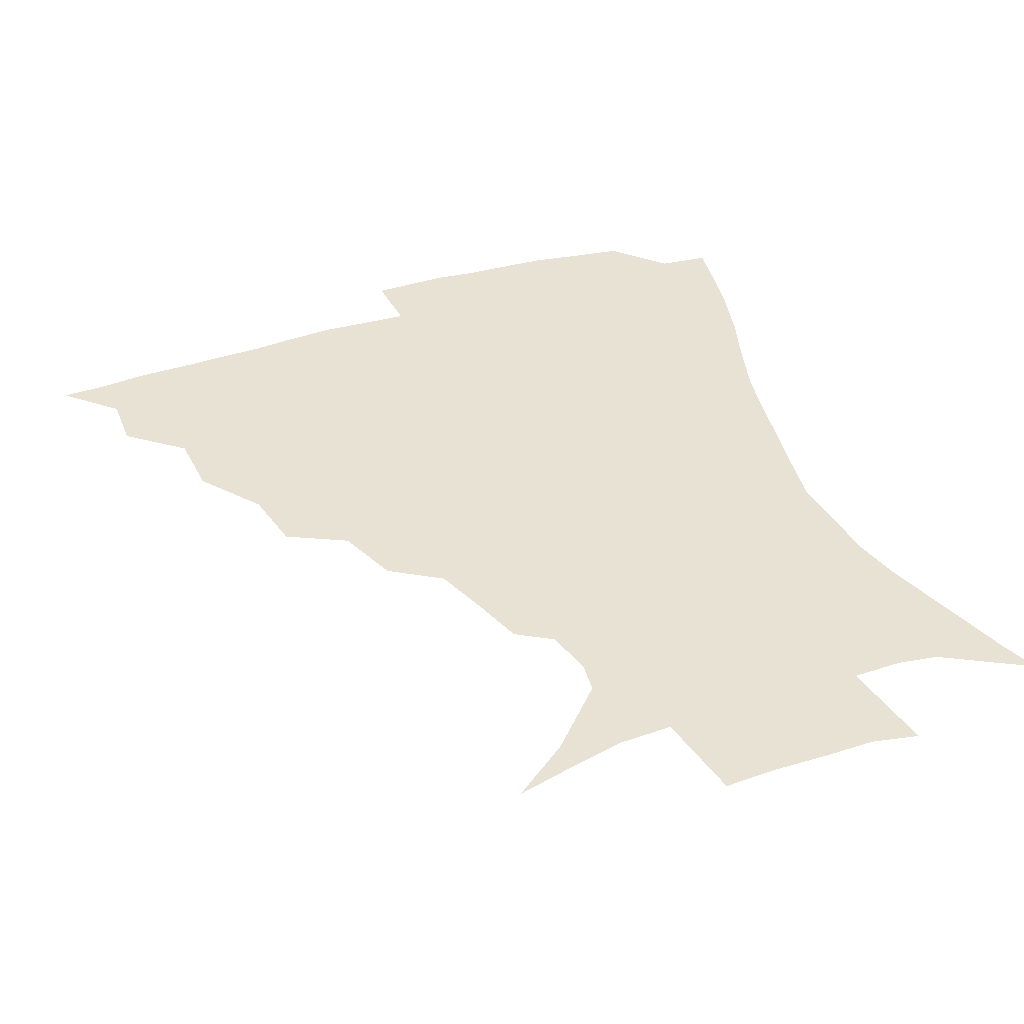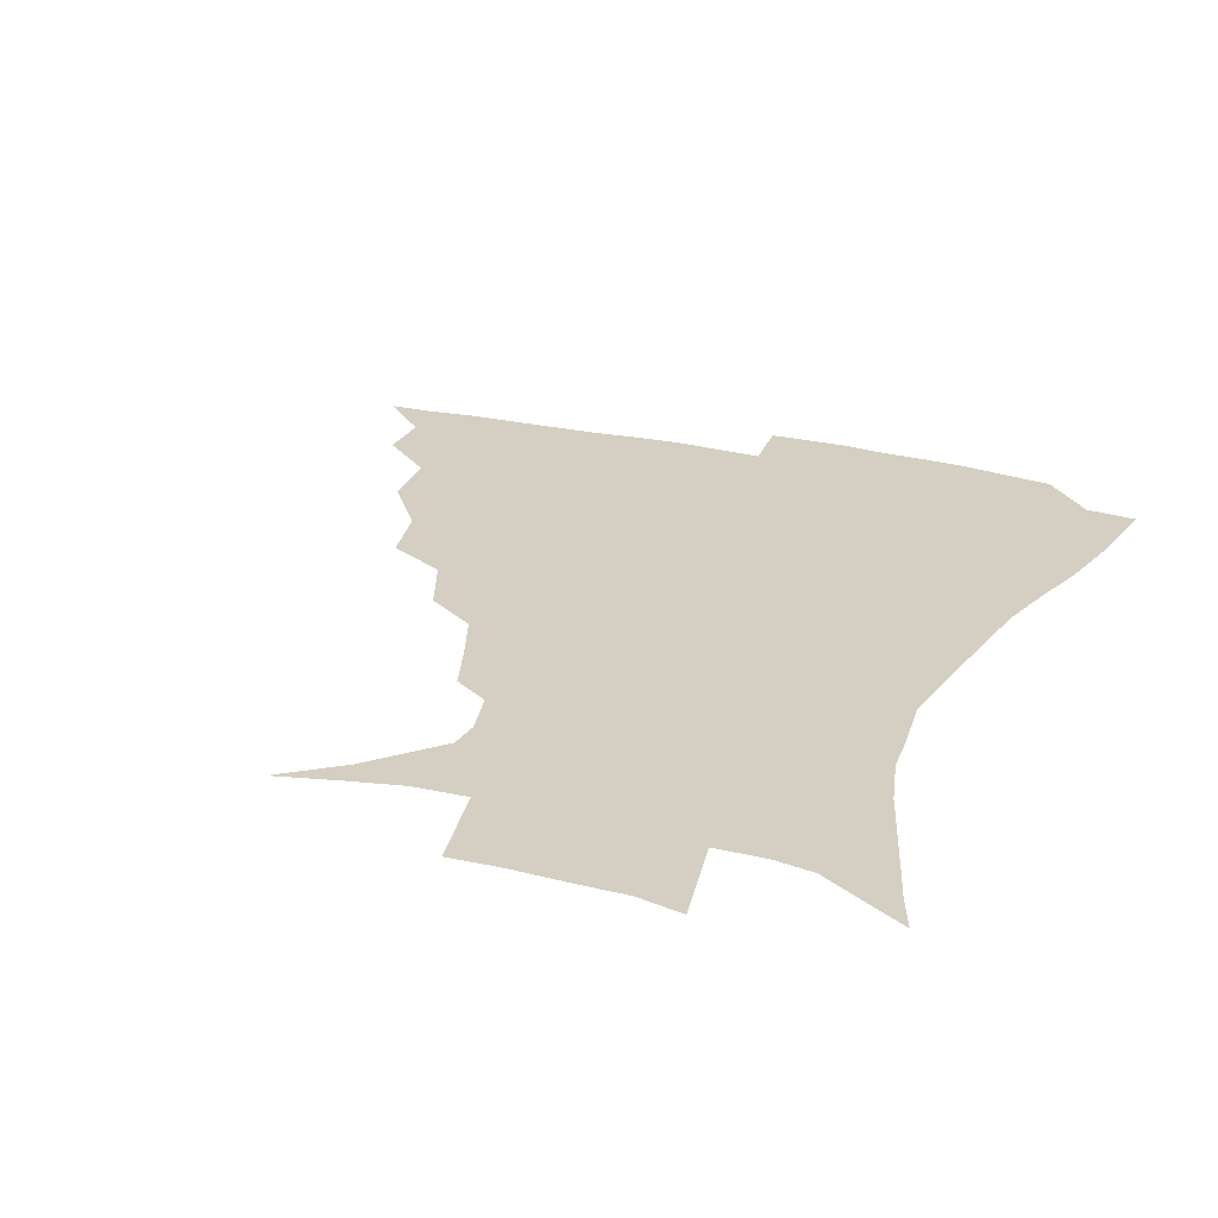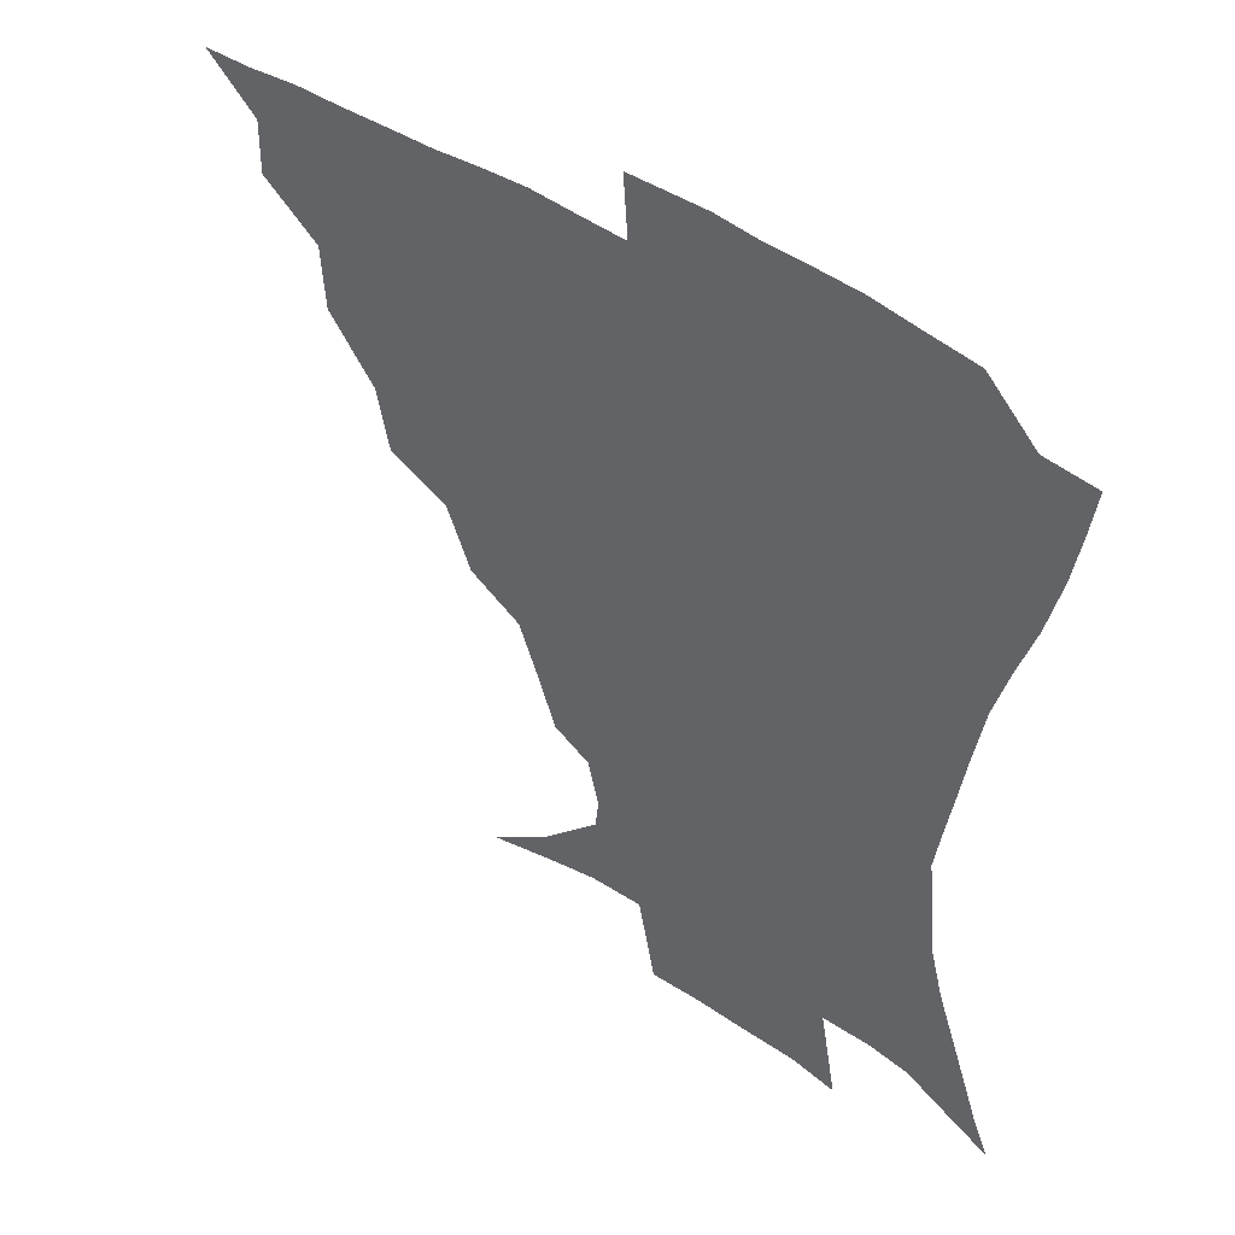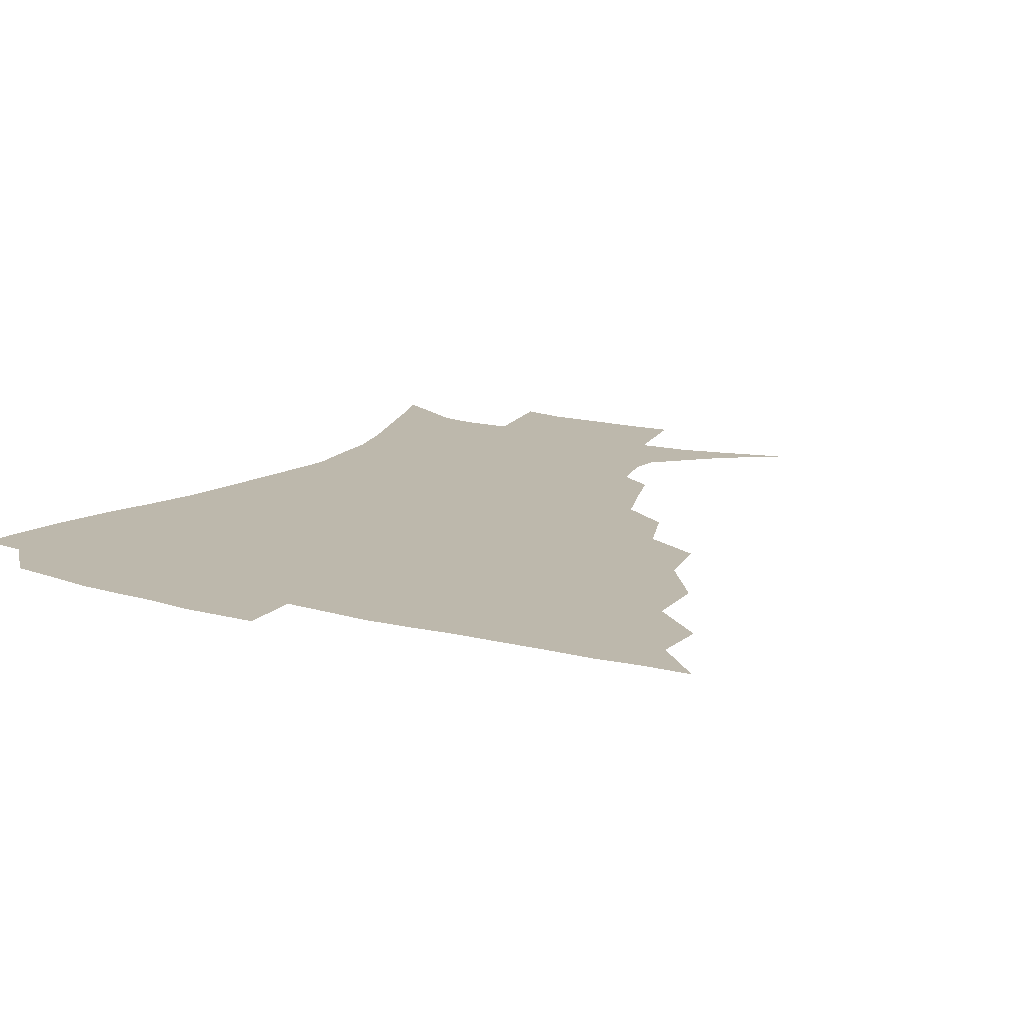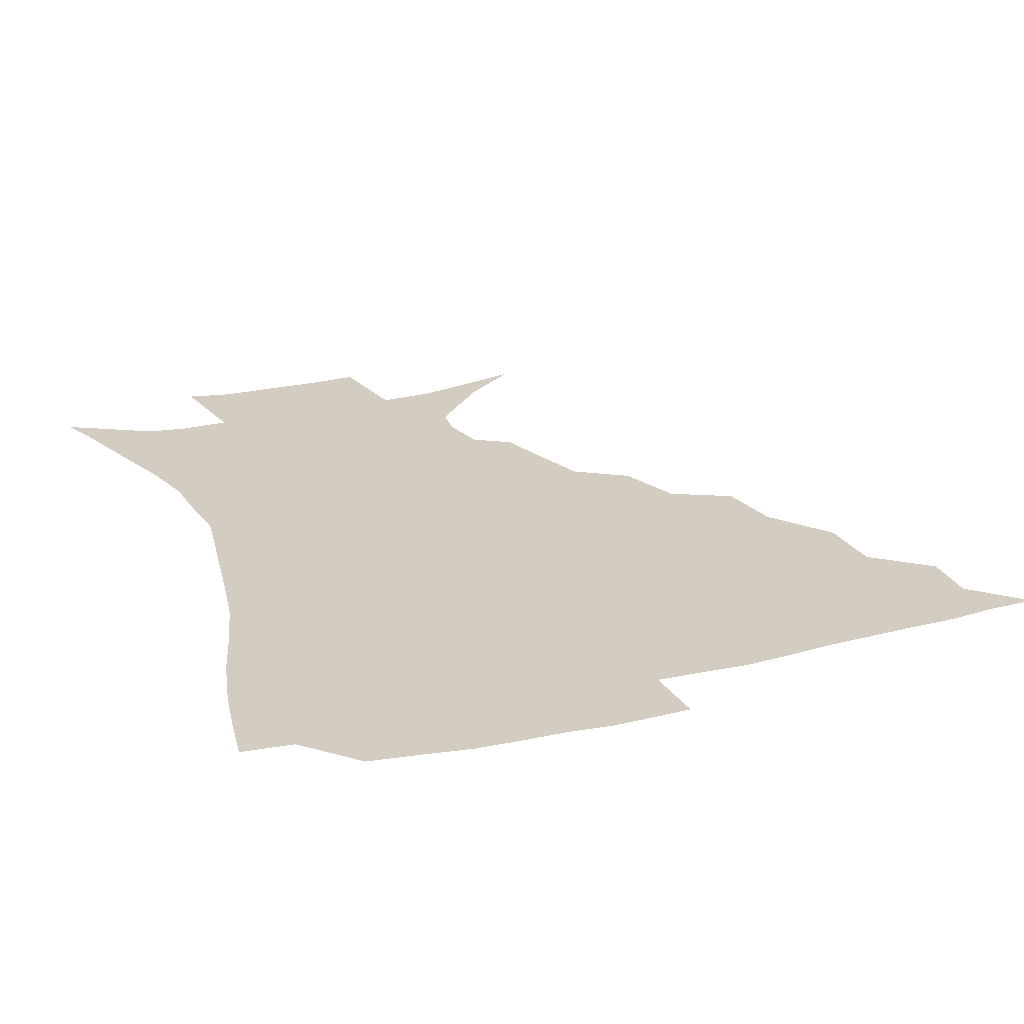
<metadata>
{"format":"obj","ext":"obj","renderer":"f3d","projection":"perspective","resolution":1024,"background":"white","views":[{"elev":39.8,"azim":-21.3,"up":"+Z"},{"elev":25.8,"azim":21.7,"up":"+Z"},{"elev":46.3,"azim":37.6,"up":"+Y"},{"elev":14.8,"azim":-149.3,"up":"+Z"},{"elev":24.8,"azim":158.6,"up":"+Z"}]}
</metadata>
<code>
v 435.6 389.6 0
v 451.6 356 0
v 451.9 373.9 0
v 451.3 390 0
v 471.1 319.5 0
v 469.9 340.8 0
v 469 358.8 0
v 467.7 374.8 0
v 466.9 391.6 0
v 490.6 278.2 0
v 486.5 299.1 0
v 488.1 327.7 0
v 486.4 344.9 0
v 484.6 360.4 0
v 483.2 376.1 0
v 482.5 391.7 0
v 518.2 247.6 0
v 510.2 268.2 0
v 506 291.7 0
v 505.6 316.1 0
v 503.2 331.2 0
v 501.5 346.6 0
v 500.2 361.6 0
v 499.2 376.5 0
v 497.9 392.3 0
v 547.5 201.5 0
v 542.2 217.4 0
v 535.2 236.6 0
v 528.1 260.3 0
v 523.5 282.1 0
v 520.8 300.3 0
v 519.7 319.4 0
v 517.9 333.6 0
v 516.3 347.9 0
v 515 362.5 0
v 514.1 377.3 0
v 513.2 392.7 0
v 522.9 132.8 0
v 542.1 147.1 0
v 562.1 168 0
v 563.2 178.3 0
v 559.5 194.1 0
v 554.2 211.7 0
v 549 231 0
v 543.8 246.9 0
v 539.4 271.3 0
v 536.5 287.6 0
v 534.6 304.5 0
v 533.5 320.8 0
v 532.4 335 0
v 530.7 348.8 0
v 529.9 363.1 0
v 529.2 378 0
v 528.3 394 0
v 543.8 138 0
v 561.8 156 0
v 570.1 170.8 0
v 569.6 186.9 0
v 566.3 206.8 0
v 562.2 223.2 0
v 557.9 236.6 0
v 554.5 258 0
v 551.3 274.9 0
v 549.5 292.2 0
v 548.6 308.4 0
v 547.7 322.8 0
v 547 336 0
v 546.4 349.7 0
v 544.7 363.7 0
v 544.6 378 0
v 543.3 394.8 0
v 561 141.8 0
v 575.9 161.7 0
v 578.6 177.1 0
v 577 195.3 0
v 575 213.8 0
v 571.3 228.9 0
v 568.2 244.9 0
v 566 264.4 0
v 563.9 280.4 0
v 562.8 295.2 0
v 561.9 309.3 0
v 560.9 322.5 0
v 562.2 338.3 0
v 561.1 350.5 0
v 561 363.6 0
v 559.4 378.4 0
v 558.6 394 0
v 578.6 142.5 0
v 587.1 166.2 0
v 587.5 184.4 0
v 585.2 198.9 0
v 584.7 217.2 0
v 580.6 234.1 0
v 579.5 248.7 0
v 577.3 269.2 0
v 576.2 281.4 0
v 575.5 296.7 0
v 575.9 312.1 0
v 575.1 324.5 0
v 575.2 337.7 0
v 574.9 350.6 0
v 574.7 363.9 0
v 574.2 377.5 0
v 573.4 393.3 0
v 572 413.4 0
v 584.3 112.4 0
v 593.2 147.8 0
v 597.1 166.9 0
v 596.4 185.4 0
v 596.3 190.3 0
v 592.9 220.3 0
v 591.3 233 0
v 589.8 254.4 0
v 589 269.6 0
v 588.7 284.7 0
v 588.5 298.5 0
v 588.9 313 0
v 589.2 326.2 0
v 589 337.9 0
v 589.3 351 0
v 588.8 364.2 0
v 588 378.5 0
v 586.8 394.9 0
v 584.5 413.6 0
v 601.3 113.2 0
v 605.6 147.3 0
v 607.5 169.4 0
v 606.4 186 0
v 605.3 206.1 0
v 602.7 223.4 0
v 602.6 237.3 0
v 600.7 254.6 0
v 600.7 270.4 0
v 600.9 284.2 0
v 601.1 297.2 0
v 601.6 312.2 0
v 602.1 325.2 0
v 602.9 338.5 0
v 603 351.1 0
v 603 364.1 0
v 602.1 378.7 0
v 600.8 394.5 0
v 597.6 413.7 0
v 618.9 112.9 0
v 618.1 147 0
v 617.4 170.5 0
v 616.7 189.7 0
v 614.8 207 0
v 613.3 222 0
v 612.2 240.2 0
v 612.3 253.9 0
v 612 270.1 0
v 612.7 284.3 0
v 613.6 298.7 0
v 614.5 312.3 0
v 615.6 326.1 0
v 616.3 338.5 0
v 616.9 351 0
v 617.1 364.2 0
v 616.6 378.2 0
v 615.7 392.8 0
v 611.9 412.2 0
v 636 113 0
v 631.9 142.6 0
v 628 169.1 0
v 626.7 189.1 0
v 624.1 207.2 0
v 623.3 224.8 0
v 623.1 237.5 0
v 622.8 254.5 0
v 623.2 269.1 0
v 624.3 284.3 0
v 625.7 297.3 0
v 627 311.8 0
v 628.2 325.4 0
v 629.4 337.5 0
v 631.3 351 0
v 632 363.7 0
v 631.3 377.5 0
v 630.3 392.2 0
v 626.1 411.8 0
v 651.1 109.8 0
v 645.5 141.7 0
v 639.5 166.8 0
v 635.9 190.4 0
v 634.5 205.7 0
v 633.6 220.9 0
v 633.2 235.8 0
v 633.3 251.2 0
v 634.3 265.4 0
v 635.6 280.7 0
v 637.1 295.7 0
v 638.8 312.3 0
v 640.8 324 0
v 642.3 335.9 0
v 644.7 351 0
v 645.7 363.3 0
v 646 376.4 0
v 645.8 389.9 0
v 640.6 411.1 0
v 661.8 142 0
v 652.5 163.7 0
v 647.1 184.8 0
v 644.5 202.4 0
v 642.9 219.2 0
v 643 233.2 0
v 643.5 247.6 0
v 644.9 260.5 0
v 645.9 278.2 0
v 647.9 294.7 0
v 650.3 308.4 0
v 652.9 322.8 0
v 655.3 335.8 0
v 657.4 349.6 0
v 659.1 362.7 0
v 659.9 375.9 0
v 659.6 389.9 0
v 656.3 408.6 0
v 675.1 139.9 0
v 666.4 158.2 0
v 658.9 179.3 0
v 656.4 194.4 0
v 653.1 213.1 0
v 652.6 227.9 0
v 653.1 242.6 0
v 654.4 256.9 0
v 655.9 273.3 0
v 658.1 289.7 0
v 661.2 303.4 0
v 664.1 320.6 0
v 667.5 333.1 0
v 670.3 348.2 0
v 672.5 361.5 0
v 674.1 375.1 0
v 673.8 390.2 0
v 672.4 406.3 0
v 690.3 131.2 0
v 681.3 149.6 0
v 672.9 170 0
v 668.7 186.4 0
v 664.3 204.5 0
v 663.1 218.7 0
v 663.7 231.9 0
v 663.8 248.7 0
v 665.2 266.1 0
v 668.1 280.8 0
v 671.2 296.8 0
v 674.6 314.6 0
v 679.4 327.7 0
v 682.7 345.2 0
v 686.3 359.2 0
v 688.4 374.1 0
v 688.5 389.6 0
v 703.3 124 0
v 698.2 136.5 0
v 694.6 147.3 0
v 689.1 163.1 0
v 682.3 183.1 0
v 677.8 200.6 0
v 676.9 213.4 0
v 674.6 233.9 0
v 676.6 247.9 0
v 679.1 263.5 0
v 681.8 281.6 0
v 685.1 301.4 0
v 690.2 319.8 0
v 695.6 336.9 0
v 700.2 356.3 0
v 702.9 372.7 0
v 705.1 387.9 0
v 721 391 0
f 3 4 1
f 6 7 2
f 2 7 3
f 7 8 3
f 3 8 4
f 8 9 4
f 11 12 5
f 5 12 6
f 12 13 6
f 6 13 7
f 13 14 7
f 7 14 8
f 14 15 8
f 8 15 9
f 15 16 9
f 18 19 10
f 10 19 11
f 19 20 11
f 11 20 12
f 20 21 12
f 12 21 13
f 21 22 13
f 13 22 14
f 22 23 14
f 14 23 15
f 23 24 15
f 15 24 16
f 24 25 16
f 28 29 17
f 17 29 18
f 29 30 18
f 18 30 19
f 30 31 19
f 19 31 20
f 31 32 20
f 20 32 21
f 32 33 21
f 21 33 22
f 33 34 22
f 22 34 23
f 34 35 23
f 23 35 24
f 35 36 24
f 24 36 25
f 36 37 25
f 42 43 26
f 26 43 27
f 43 44 27
f 27 44 28
f 44 45 28
f 28 45 29
f 45 46 29
f 29 46 30
f 46 47 30
f 30 47 31
f 47 48 31
f 31 48 32
f 48 49 32
f 32 49 33
f 49 50 33
f 33 50 34
f 50 51 34
f 34 51 35
f 51 52 35
f 35 52 36
f 52 53 36
f 36 53 37
f 53 54 37
f 38 55 39
f 55 56 39
f 39 56 40
f 56 57 40
f 40 57 41
f 57 58 41
f 41 58 42
f 58 59 42
f 42 59 43
f 59 60 43
f 43 60 44
f 60 61 44
f 44 61 45
f 61 62 45
f 45 62 46
f 62 63 46
f 46 63 47
f 63 64 47
f 47 64 48
f 64 65 48
f 48 65 49
f 65 66 49
f 49 66 50
f 66 67 50
f 50 67 51
f 67 68 51
f 51 68 52
f 68 69 52
f 52 69 53
f 69 70 53
f 53 70 54
f 70 71 54
f 55 72 56
f 72 73 56
f 56 73 57
f 73 74 57
f 57 74 58
f 74 75 58
f 58 75 59
f 75 76 59
f 59 76 60
f 76 77 60
f 60 77 61
f 77 78 61
f 61 78 62
f 78 79 62
f 62 79 63
f 79 80 63
f 63 80 64
f 80 81 64
f 64 81 65
f 81 82 65
f 65 82 66
f 82 83 66
f 66 83 67
f 83 84 67
f 67 84 68
f 84 85 68
f 68 85 69
f 85 86 69
f 69 86 70
f 86 87 70
f 70 87 71
f 87 88 71
f 72 89 73
f 89 90 73
f 73 90 74
f 90 91 74
f 74 91 75
f 91 92 75
f 75 92 76
f 92 93 76
f 76 93 77
f 93 94 77
f 77 94 78
f 94 95 78
f 78 95 79
f 95 96 79
f 79 96 80
f 96 97 80
f 80 97 81
f 97 98 81
f 81 98 82
f 98 99 82
f 82 99 83
f 99 100 83
f 83 100 84
f 100 101 84
f 84 101 85
f 101 102 85
f 85 102 86
f 102 103 86
f 86 103 87
f 103 104 87
f 87 104 88
f 104 105 88
f 107 108 89
f 89 108 90
f 108 109 90
f 90 109 91
f 109 110 91
f 91 110 92
f 110 111 92
f 92 111 93
f 111 112 93
f 93 112 94
f 112 113 94
f 94 113 95
f 113 114 95
f 95 114 96
f 114 115 96
f 96 115 97
f 115 116 97
f 97 116 98
f 116 117 98
f 98 117 99
f 117 118 99
f 99 118 100
f 118 119 100
f 100 119 101
f 119 120 101
f 101 120 102
f 120 121 102
f 102 121 103
f 121 122 103
f 103 122 104
f 122 123 104
f 104 123 105
f 123 124 105
f 105 124 106
f 124 125 106
f 107 126 108
f 126 127 108
f 108 127 109
f 127 128 109
f 109 128 110
f 128 129 110
f 110 129 111
f 129 130 111
f 111 130 112
f 130 131 112
f 112 131 113
f 131 132 113
f 113 132 114
f 132 133 114
f 114 133 115
f 133 134 115
f 115 134 116
f 134 135 116
f 116 135 117
f 135 136 117
f 117 136 118
f 136 137 118
f 118 137 119
f 137 138 119
f 119 138 120
f 138 139 120
f 120 139 121
f 139 140 121
f 121 140 122
f 140 141 122
f 122 141 123
f 141 142 123
f 123 142 124
f 142 143 124
f 124 143 125
f 143 144 125
f 126 145 127
f 145 146 127
f 127 146 128
f 146 147 128
f 128 147 129
f 147 148 129
f 129 148 130
f 148 149 130
f 130 149 131
f 149 150 131
f 131 150 132
f 150 151 132
f 132 151 133
f 151 152 133
f 133 152 134
f 152 153 134
f 134 153 135
f 153 154 135
f 135 154 136
f 154 155 136
f 136 155 137
f 155 156 137
f 137 156 138
f 156 157 138
f 138 157 139
f 157 158 139
f 139 158 140
f 158 159 140
f 140 159 141
f 159 160 141
f 141 160 142
f 160 161 142
f 142 161 143
f 161 162 143
f 143 162 144
f 162 163 144
f 145 164 146
f 164 165 146
f 146 165 147
f 165 166 147
f 147 166 148
f 166 167 148
f 148 167 149
f 167 168 149
f 149 168 150
f 168 169 150
f 150 169 151
f 169 170 151
f 151 170 152
f 170 171 152
f 152 171 153
f 171 172 153
f 153 172 154
f 172 173 154
f 154 173 155
f 173 174 155
f 155 174 156
f 174 175 156
f 156 175 157
f 175 176 157
f 157 176 158
f 176 177 158
f 158 177 159
f 177 178 159
f 159 178 160
f 178 179 160
f 160 179 161
f 179 180 161
f 161 180 162
f 180 181 162
f 162 181 163
f 181 182 163
f 164 183 165
f 183 184 165
f 165 184 166
f 184 185 166
f 166 185 167
f 185 186 167
f 167 186 168
f 186 187 168
f 168 187 169
f 187 188 169
f 169 188 170
f 188 189 170
f 170 189 171
f 189 190 171
f 171 190 172
f 190 191 172
f 172 191 173
f 191 192 173
f 173 192 174
f 192 193 174
f 174 193 175
f 193 194 175
f 175 194 176
f 194 195 176
f 176 195 177
f 195 196 177
f 177 196 178
f 196 197 178
f 178 197 179
f 197 198 179
f 179 198 180
f 198 199 180
f 180 199 181
f 199 200 181
f 181 200 182
f 200 201 182
f 184 202 185
f 202 203 185
f 185 203 186
f 203 204 186
f 186 204 187
f 204 205 187
f 187 205 188
f 205 206 188
f 188 206 189
f 206 207 189
f 189 207 190
f 207 208 190
f 190 208 191
f 208 209 191
f 191 209 192
f 209 210 192
f 192 210 193
f 210 211 193
f 193 211 194
f 211 212 194
f 194 212 195
f 212 213 195
f 195 213 196
f 213 214 196
f 196 214 197
f 214 215 197
f 197 215 198
f 215 216 198
f 198 216 199
f 216 217 199
f 199 217 200
f 217 218 200
f 200 218 201
f 218 219 201
f 202 220 203
f 220 221 203
f 203 221 204
f 221 222 204
f 204 222 205
f 222 223 205
f 205 223 206
f 223 224 206
f 206 224 207
f 224 225 207
f 207 225 208
f 225 226 208
f 208 226 209
f 226 227 209
f 209 227 210
f 227 228 210
f 210 228 211
f 228 229 211
f 211 229 212
f 229 230 212
f 212 230 213
f 230 231 213
f 213 231 214
f 231 232 214
f 214 232 215
f 232 233 215
f 215 233 216
f 233 234 216
f 216 234 217
f 234 235 217
f 217 235 218
f 235 236 218
f 218 236 219
f 236 237 219
f 220 238 221
f 238 239 221
f 221 239 222
f 239 240 222
f 222 240 223
f 240 241 223
f 223 241 224
f 241 242 224
f 224 242 225
f 242 243 225
f 225 243 226
f 243 244 226
f 226 244 227
f 244 245 227
f 227 245 228
f 245 246 228
f 228 246 229
f 246 247 229
f 229 247 230
f 247 248 230
f 230 248 231
f 248 249 231
f 231 249 232
f 249 250 232
f 232 250 233
f 250 251 233
f 233 251 234
f 251 252 234
f 234 252 235
f 252 253 235
f 235 253 236
f 253 254 236
f 236 254 237
f 238 255 239
f 255 256 239
f 239 256 240
f 256 257 240
f 240 257 241
f 257 258 241
f 241 258 242
f 258 259 242
f 242 259 243
f 259 260 243
f 243 260 244
f 260 261 244
f 244 261 245
f 261 262 245
f 245 262 246
f 262 263 246
f 246 263 247
f 263 264 247
f 247 264 248
f 264 265 248
f 248 265 249
f 265 266 249
f 249 266 250
f 266 267 250
f 250 267 251
f 267 268 251
f 251 268 252
f 268 269 252
f 252 269 253
f 269 270 253
f 253 270 254
f 270 271 254

</code>
